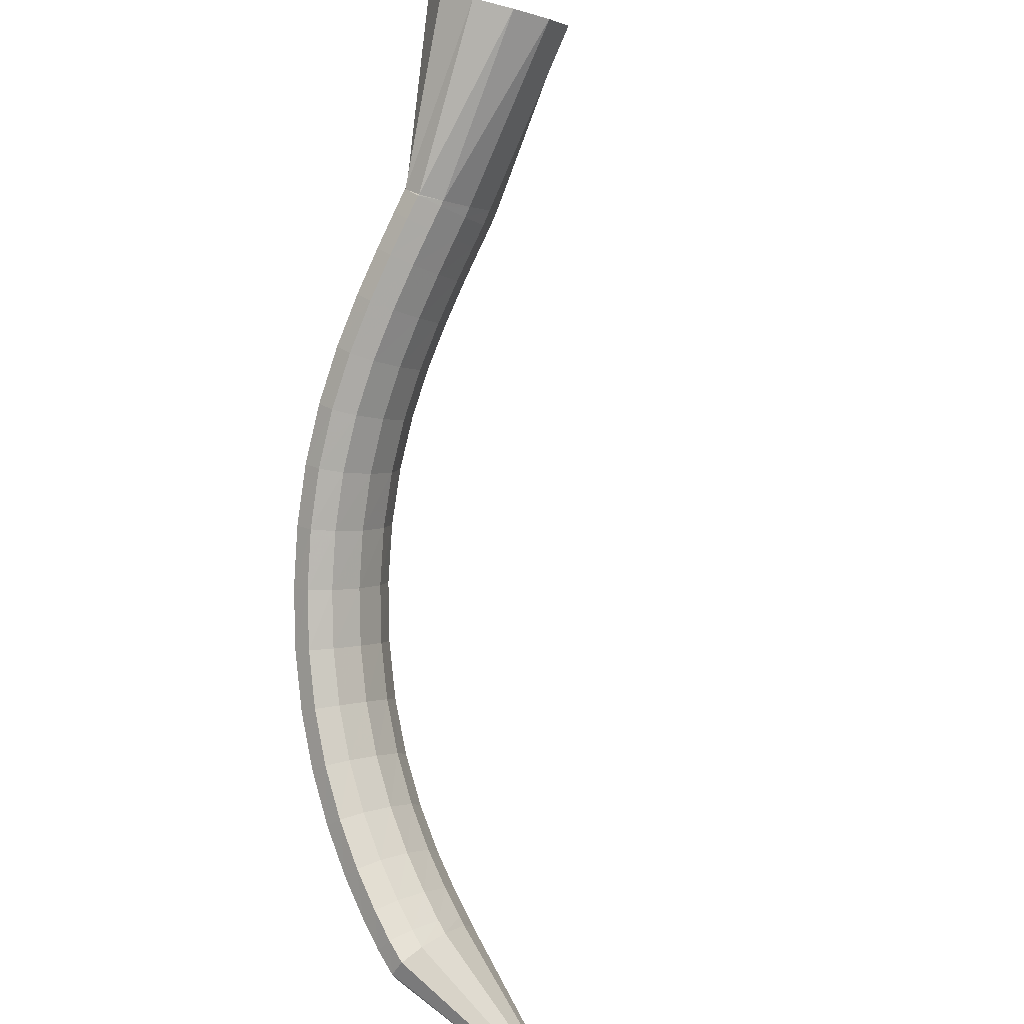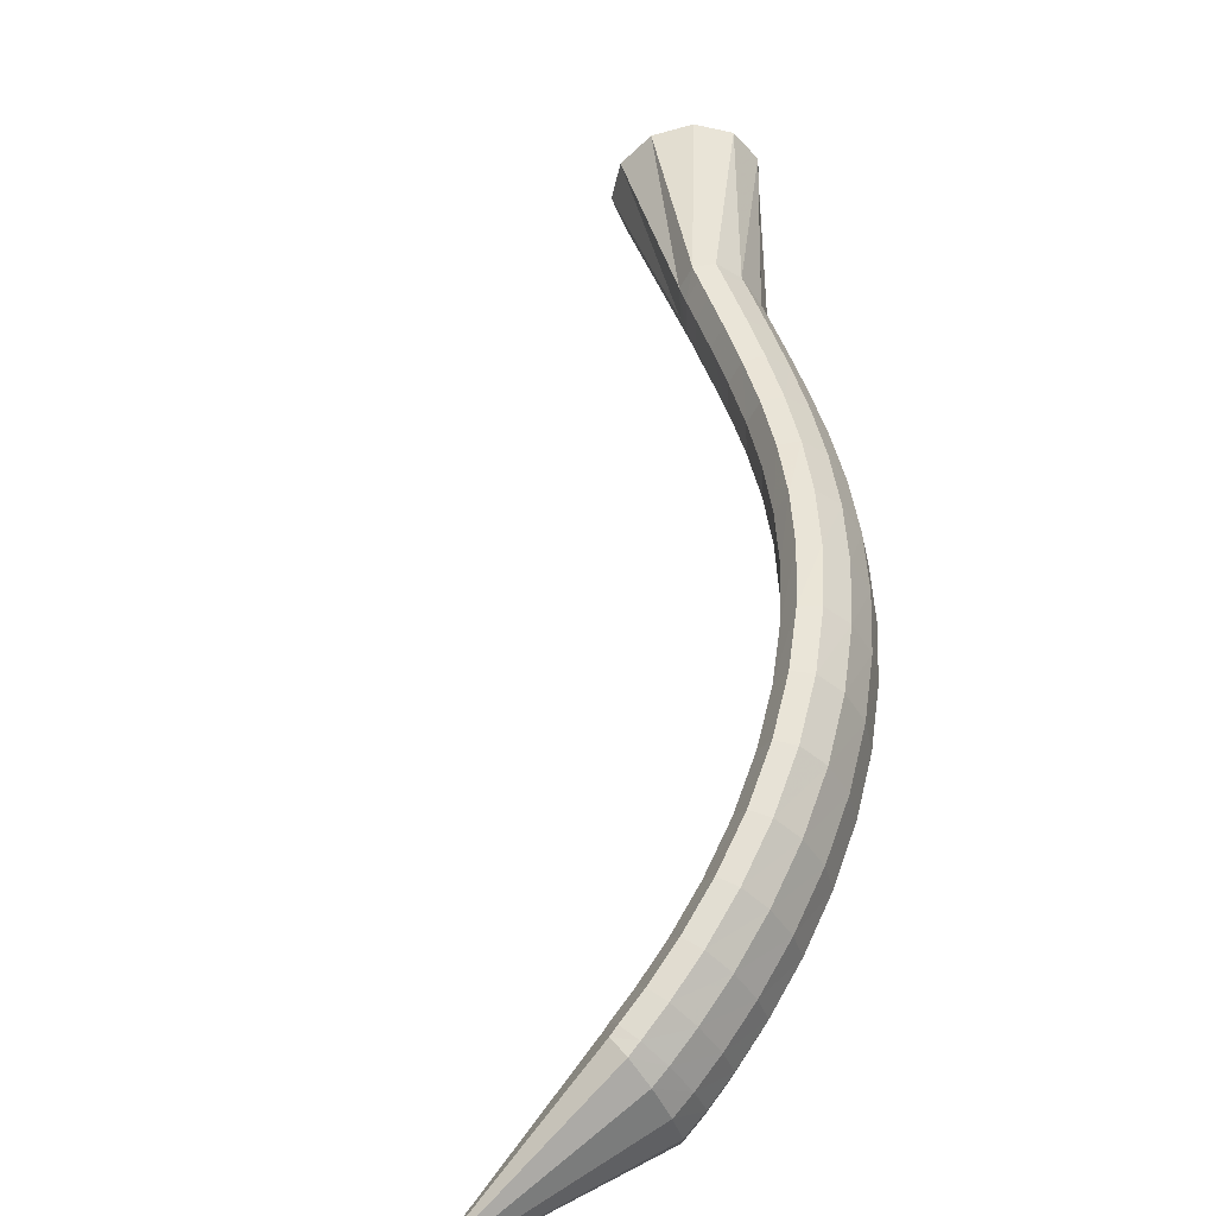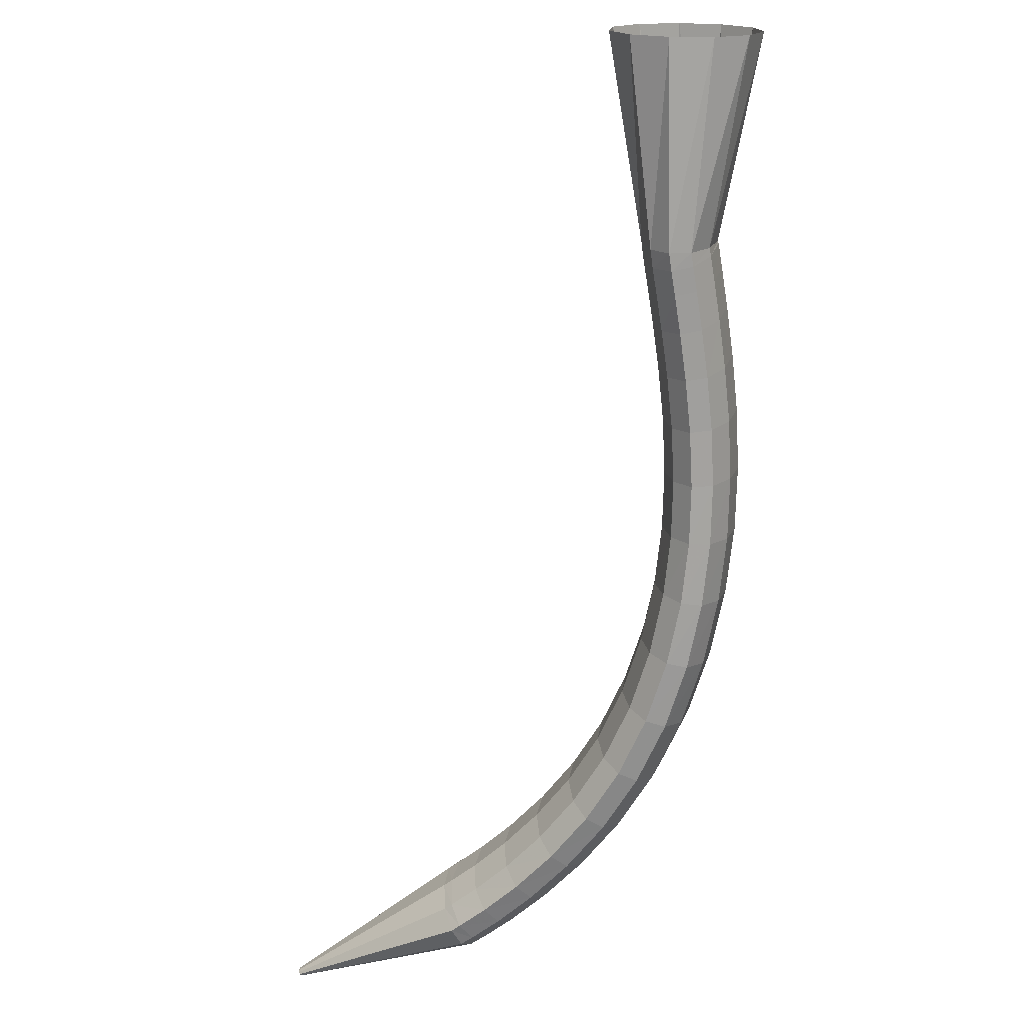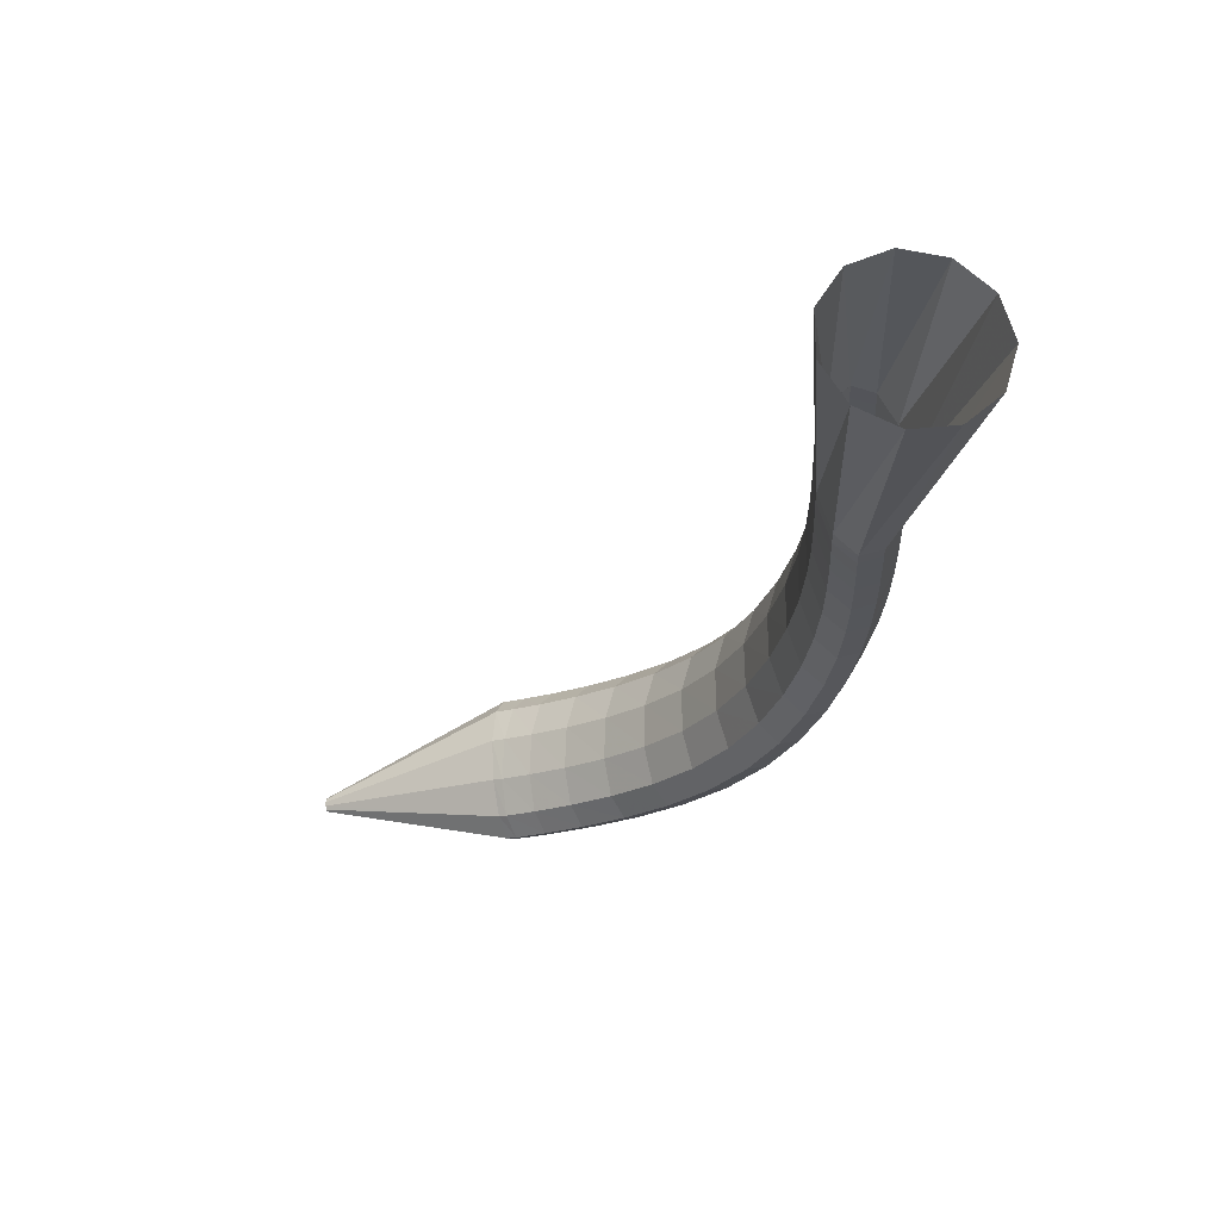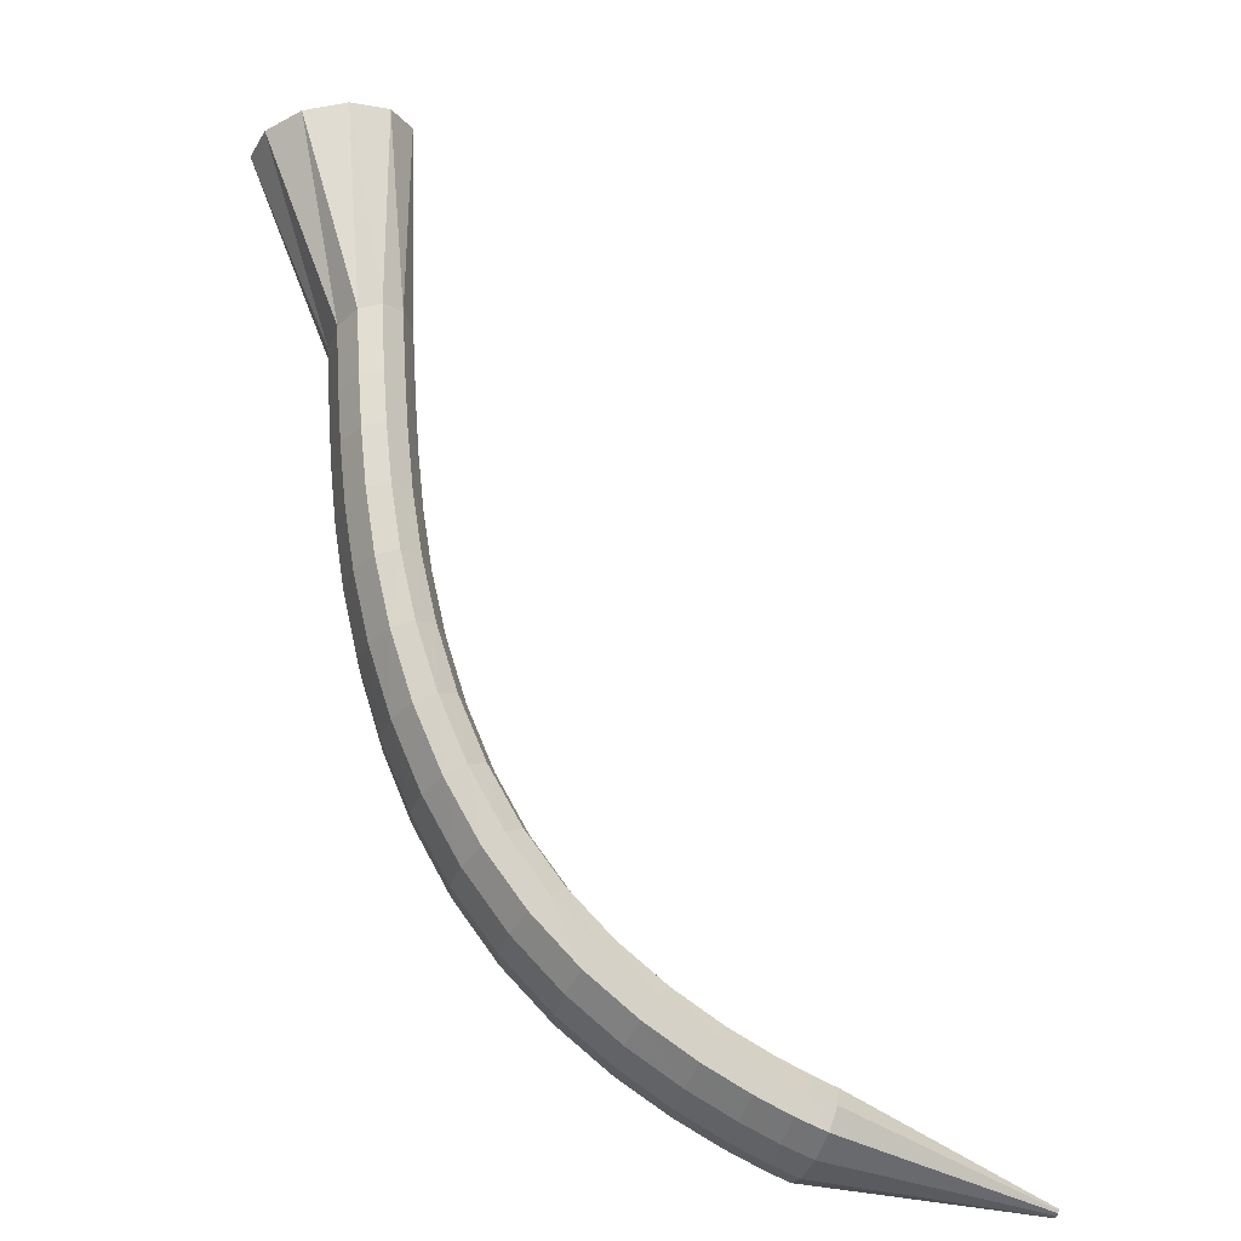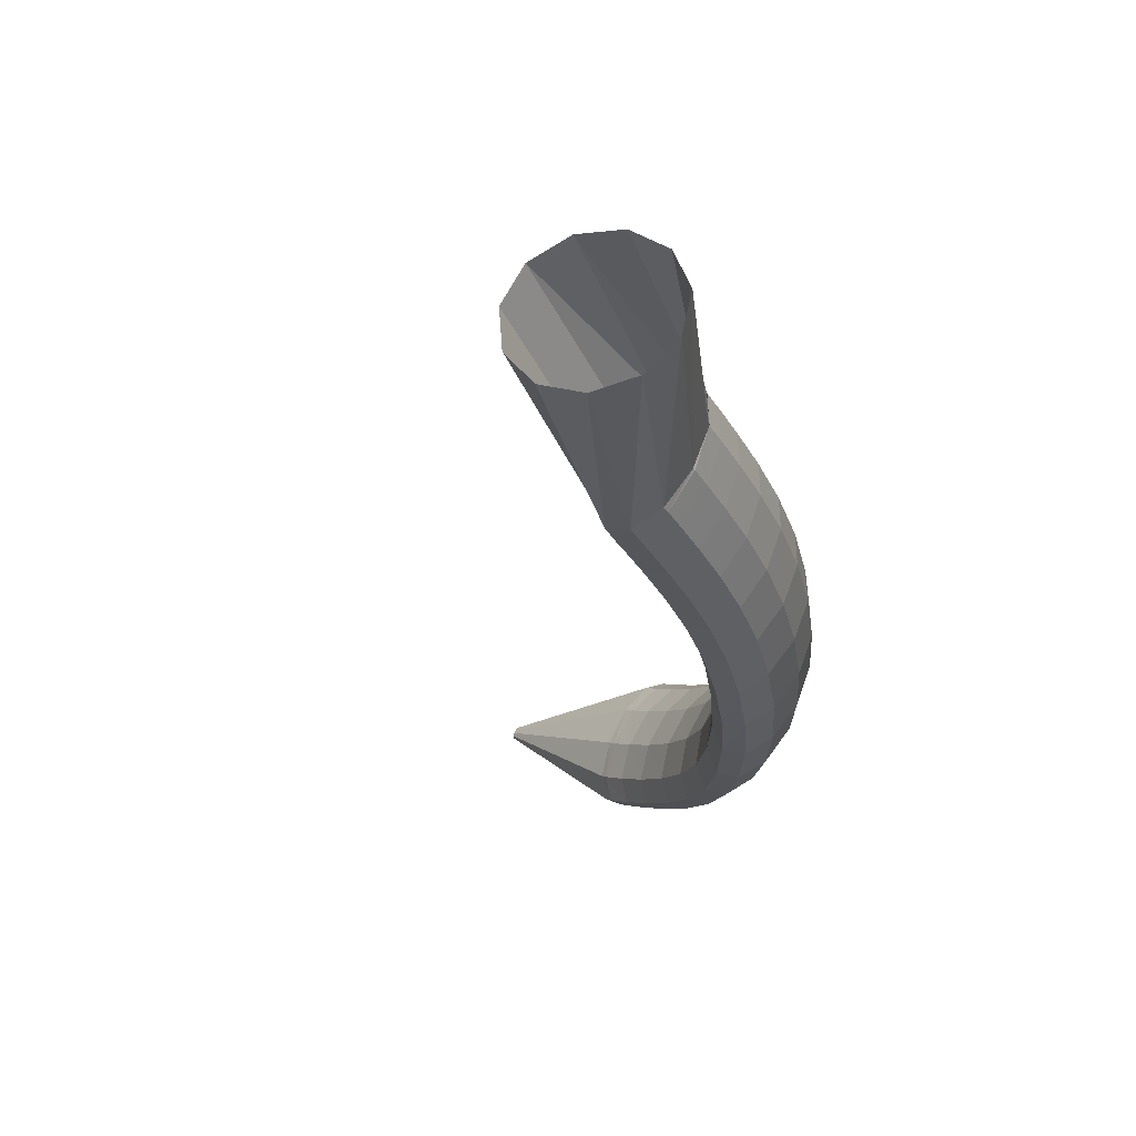
<metadata>
{"format":"obj","ext":"obj","renderer":"f3d","projection":"perspective","resolution":1024,"background":"white","views":[{"elev":42.6,"azim":-61.2,"up":"+Y"},{"elev":-78.0,"azim":108.1,"up":"+Y"},{"elev":-18.5,"azim":92.4,"up":"+Y"},{"elev":30.4,"azim":82.6,"up":"+Y"},{"elev":12.6,"azim":-107.2,"up":"+Y"},{"elev":26.1,"azim":117.7,"up":"+Y"}]}
</metadata>
<code>
g tube1
v 91.19 87.42 128.2
v 91 87.61 128.2
v 90.9 87.8 128.2
v 90.94 87.92 128.3
v 91.1 87.95 128.3
v 91.33 87.87 128.4
v 91.56 87.71 128.4
v 91.71 87.51 128.4
v 91.74 87.35 128.3
v 91.64 87.27 128.2
v 91.43 87.3 128.2
v 91.19 87.42 128.2
v 94.04 90.17 114.8
v 92.05 92.04 114.9
v 91.09 93.91 115.2
v 91.46 95.18 115.8
v 93.05 95.45 116.4
v 95.35 94.63 116.9
v 97.63 92.99 117.1
v 99.17 91.04 116.9
v 99.48 89.41 116.4
v 98.45 88.6 115.8
v 96.42 88.89 115.2
v 94.04 90.17 114.8
v 94.8 90.82 113.4
v 92.88 92.77 113.3
v 91.92 94.63 113.6
v 92.22 95.82 114.4
v 93.67 95.97 115.3
v 95.83 95.01 116.1
v 98 93.26 116.5
v 99.5 91.28 116.4
v 99.85 89.69 115.8
v 98.93 88.99 115
v 97.05 89.41 114.1
v 94.8 90.82 113.4
v 95.96 91.83 111.5
v 94.04 93.77 111.4
v 93.06 95.62 111.8
v 93.32 96.78 112.6
v 94.75 96.89 113.6
v 96.89 95.92 114.4
v 99.06 94.17 114.8
v 100.6 92.2 114.7
v 101 90.63 114
v 100.1 89.97 113.1
v 98.21 90.42 112.1
v 95.96 91.83 111.5
v 97.6 93.32 109
v 95.67 95.25 108.9
v 94.65 97.06 109.4
v 94.87 98.18 110.3
v 96.26 98.25 111.3
v 98.37 97.24 112.2
v 100.5 95.49 112.6
v 102.1 93.54 112.4
v 102.5 92.02 111.7
v 101.7 91.4 110.7
v 99.83 91.89 109.7
v 97.6 93.32 109
v 99.62 95.26 106.4
v 97.67 97.17 106.3
v 96.61 98.93 106.9
v 96.77 99.99 107.8
v 98.11 99.99 108.9
v 100.2 98.96 109.8
v 102.4 97.2 110.2
v 103.9 95.29 109.9
v 104.4 93.82 109.1
v 103.6 93.27 108
v 101.8 93.8 107
v 99.62 95.26 106.4
v 101.9 97.63 103.7
v 99.96 99.5 103.7
v 98.83 101.2 104.4
v 98.91 102.2 105.5
v 100.2 102.1 106.6
v 102.2 101 107.5
v 104.4 99.29 107.9
v 106.1 97.43 107.5
v 106.6 96.05 106.6
v 105.9 95.58 105.5
v 104.2 96.17 104.4
v 101.9 97.63 103.7
v 104.5 100.4 101.4
v 102.4 102.2 101.4
v 101.2 103.8 102.2
v 101.2 104.7 103.3
v 102.4 104.5 104.6
v 104.4 103.4 105.5
v 106.7 101.7 105.8
v 108.4 99.98 105.3
v 109 98.71 104.4
v 108.4 98.34 103.1
v 106.7 98.98 102
v 104.5 100.4 101.4
v 107.1 103.6 99.37
v 105 105.3 99.49
v 103.6 106.8 100.3
v 103.5 107.5 101.5
v 104.7 107.3 102.8
v 106.7 106.2 103.7
v 109 104.6 104
v 110.8 102.9 103.5
v 111.5 101.8 102.4
v 111 101.5 101.1
v 109.3 102.2 99.98
v 107.1 103.6 99.37
v 109.7 107.1 97.84
v 107.5 108.8 97.99
v 106.1 110.1 98.85
v 105.9 110.7 100.1
v 107 110.4 101.5
v 109 109.3 102.4
v 111.3 107.7 102.7
v 113.2 106.2 102.1
v 114 105.2 101
v 113.6 105 99.64
v 112 105.7 98.46
v 109.7 107.1 97.84
v 112.3 110.8 96.79
v 110 112.4 96.94
v 108.5 113.6 97.81
v 108.2 114.1 99.14
v 109.3 113.7 100.5
v 111.2 112.6 101.5
v 113.6 111 101.7
v 115.5 109.6 101.2
v 116.5 108.7 100
v 116.1 108.6 98.62
v 114.5 109.4 97.42
v 112.3 110.8 96.79
v 114.8 114.5 96.18
v 112.6 116.1 96.31
v 111 117.2 97.19
v 110.6 117.6 98.53
v 111.6 117.2 99.92
v 113.5 115.9 100.9
v 115.8 114.4 101.2
v 117.8 112.9 100.6
v 118.8 112.1 99.48
v 118.5 112.2 98.06
v 117 113.1 96.83
v 114.8 114.5 96.18
v 117.3 118 95.96
v 115.1 119.6 96.09
v 113.5 120.8 96.96
v 113.1 121.1 98.31
v 113.9 120.5 99.7
v 115.8 119.2 100.7
v 118.1 117.6 101
v 120 116.1 100.5
v 121.1 115.4 99.29
v 120.8 115.5 97.87
v 119.4 116.5 96.62
v 117.3 118 95.96
v 119.7 121.3 96.06
v 117.6 123 96.19
v 116 124.1 97.07
v 115.5 124.4 98.41
v 116.3 123.7 99.8
v 118.1 122.3 100.8
v 120.3 120.6 101.1
v 122.2 119.1 100.5
v 123.3 118.3 99.39
v 123.1 118.6 97.97
v 121.8 119.7 96.73
v 119.7 121.3 96.06
v 122.1 124.3 96.37
v 120 126 96.51
v 118.4 127.2 97.39
v 117.9 127.4 98.73
v 118.6 126.6 100.1
v 120.4 125.1 101.1
v 122.5 123.3 101.4
v 124.4 121.8 100.8
v 125.5 121.1 99.67
v 125.4 121.4 98.25
v 124.1 122.6 97.02
v 122.1 124.3 96.37
v 124.2 126.9 96.76
v 122.2 128.6 96.91
v 120.6 129.8 97.79
v 120.1 130 99.13
v 120.8 129.2 100.5
v 122.5 127.6 101.5
v 124.6 125.8 101.7
v 126.5 124.3 101.2
v 127.5 123.6 100
v 127.4 123.9 98.62
v 126.2 125.1 97.4
v 124.2 126.9 96.76
v 126 128.9 97.11
v 123.9 130.7 97.26
v 122.4 131.8 98.15
v 121.9 132 99.49
v 122.5 131.2 100.9
v 124.2 129.6 101.8
v 126.3 127.8 102.1
v 128.2 126.2 101.5
v 129.2 125.5 100.4
v 129.1 125.8 98.96
v 127.9 127.1 97.74
v 126 128.9 97.11
v 127.1 130.2 97.35
v 125 132 97.5
v 123.5 133.1 98.39
v 123 133.3 99.73
v 123.6 132.5 101.1
v 125.3 130.9 102.1
v 127.4 129 102.3
v 129.2 127.5 101.8
v 130.3 126.8 100.6
v 130.2 127.1 99.19
v 129 128.4 97.98
v 127.1 130.2 97.35
v 127.3 130.3 97.41
v 125 131.9 97.54
v 123.5 133 98.41
v 123.1 133.4 99.76
v 123.9 132.8 101.1
v 125.8 131.5 102.1
v 128.1 129.9 102.4
v 130 128.4 101.9
v 131.1 127.7 100.7
v 130.8 127.8 99.31
v 129.4 128.8 98.07
v 127.3 130.3 97.41
v 135.2 141.1 94.5
v 133 142.7 95.02
v 131.4 144 96.96
v 130.9 144.4 99.69
v 131.7 144 102.4
v 133.5 142.7 104.1
v 135.8 141.1 104.4
v 137.8 139.6 103.1
v 138.9 138.7 100.7
v 138.8 138.7 97.86
v 137.4 139.6 95.56
v 135.2 141.1 94.5
f 1 2 14
f 14 13 1
f 2 3 15
f 15 14 2
f 3 4 16
f 16 15 3
f 4 5 17
f 17 16 4
f 5 6 18
f 18 17 5
f 6 7 19
f 19 18 6
f 7 8 20
f 20 19 7
f 8 9 21
f 21 20 8
f 9 10 22
f 22 21 9
f 10 11 23
f 23 22 10
f 11 12 24
f 24 23 11
f 13 14 26
f 26 25 13
f 14 15 27
f 27 26 14
f 15 16 28
f 28 27 15
f 16 17 29
f 29 28 16
f 17 18 30
f 30 29 17
f 18 19 31
f 31 30 18
f 19 20 32
f 32 31 19
f 20 21 33
f 33 32 20
f 21 22 34
f 34 33 21
f 22 23 35
f 35 34 22
f 23 24 36
f 36 35 23
f 25 26 38
f 38 37 25
f 26 27 39
f 39 38 26
f 27 28 40
f 40 39 27
f 28 29 41
f 41 40 28
f 29 30 42
f 42 41 29
f 30 31 43
f 43 42 30
f 31 32 44
f 44 43 31
f 32 33 45
f 45 44 32
f 33 34 46
f 46 45 33
f 34 35 47
f 47 46 34
f 35 36 48
f 48 47 35
f 37 38 50
f 50 49 37
f 38 39 51
f 51 50 38
f 39 40 52
f 52 51 39
f 40 41 53
f 53 52 40
f 41 42 54
f 54 53 41
f 42 43 55
f 55 54 42
f 43 44 56
f 56 55 43
f 44 45 57
f 57 56 44
f 45 46 58
f 58 57 45
f 46 47 59
f 59 58 46
f 47 48 60
f 60 59 47
f 49 50 62
f 62 61 49
f 50 51 63
f 63 62 50
f 51 52 64
f 64 63 51
f 52 53 65
f 65 64 52
f 53 54 66
f 66 65 53
f 54 55 67
f 67 66 54
f 55 56 68
f 68 67 55
f 56 57 69
f 69 68 56
f 57 58 70
f 70 69 57
f 58 59 71
f 71 70 58
f 59 60 72
f 72 71 59
f 61 62 74
f 74 73 61
f 62 63 75
f 75 74 62
f 63 64 76
f 76 75 63
f 64 65 77
f 77 76 64
f 65 66 78
f 78 77 65
f 66 67 79
f 79 78 66
f 67 68 80
f 80 79 67
f 68 69 81
f 81 80 68
f 69 70 82
f 82 81 69
f 70 71 83
f 83 82 70
f 71 72 84
f 84 83 71
f 73 74 86
f 86 85 73
f 74 75 87
f 87 86 74
f 75 76 88
f 88 87 75
f 76 77 89
f 89 88 76
f 77 78 90
f 90 89 77
f 78 79 91
f 91 90 78
f 79 80 92
f 92 91 79
f 80 81 93
f 93 92 80
f 81 82 94
f 94 93 81
f 82 83 95
f 95 94 82
f 83 84 96
f 96 95 83
f 85 86 98
f 98 97 85
f 86 87 99
f 99 98 86
f 87 88 100
f 100 99 87
f 88 89 101
f 101 100 88
f 89 90 102
f 102 101 89
f 90 91 103
f 103 102 90
f 91 92 104
f 104 103 91
f 92 93 105
f 105 104 92
f 93 94 106
f 106 105 93
f 94 95 107
f 107 106 94
f 95 96 108
f 108 107 95
f 97 98 110
f 110 109 97
f 98 99 111
f 111 110 98
f 99 100 112
f 112 111 99
f 100 101 113
f 113 112 100
f 101 102 114
f 114 113 101
f 102 103 115
f 115 114 102
f 103 104 116
f 116 115 103
f 104 105 117
f 117 116 104
f 105 106 118
f 118 117 105
f 106 107 119
f 119 118 106
f 107 108 120
f 120 119 107
f 109 110 122
f 122 121 109
f 110 111 123
f 123 122 110
f 111 112 124
f 124 123 111
f 112 113 125
f 125 124 112
f 113 114 126
f 126 125 113
f 114 115 127
f 127 126 114
f 115 116 128
f 128 127 115
f 116 117 129
f 129 128 116
f 117 118 130
f 130 129 117
f 118 119 131
f 131 130 118
f 119 120 132
f 132 131 119
f 121 122 134
f 134 133 121
f 122 123 135
f 135 134 122
f 123 124 136
f 136 135 123
f 124 125 137
f 137 136 124
f 125 126 138
f 138 137 125
f 126 127 139
f 139 138 126
f 127 128 140
f 140 139 127
f 128 129 141
f 141 140 128
f 129 130 142
f 142 141 129
f 130 131 143
f 143 142 130
f 131 132 144
f 144 143 131
f 133 134 146
f 146 145 133
f 134 135 147
f 147 146 134
f 135 136 148
f 148 147 135
f 136 137 149
f 149 148 136
f 137 138 150
f 150 149 137
f 138 139 151
f 151 150 138
f 139 140 152
f 152 151 139
f 140 141 153
f 153 152 140
f 141 142 154
f 154 153 141
f 142 143 155
f 155 154 142
f 143 144 156
f 156 155 143
f 145 146 158
f 158 157 145
f 146 147 159
f 159 158 146
f 147 148 160
f 160 159 147
f 148 149 161
f 161 160 148
f 149 150 162
f 162 161 149
f 150 151 163
f 163 162 150
f 151 152 164
f 164 163 151
f 152 153 165
f 165 164 152
f 153 154 166
f 166 165 153
f 154 155 167
f 167 166 154
f 155 156 168
f 168 167 155
f 157 158 170
f 170 169 157
f 158 159 171
f 171 170 158
f 159 160 172
f 172 171 159
f 160 161 173
f 173 172 160
f 161 162 174
f 174 173 161
f 162 163 175
f 175 174 162
f 163 164 176
f 176 175 163
f 164 165 177
f 177 176 164
f 165 166 178
f 178 177 165
f 166 167 179
f 179 178 166
f 167 168 180
f 180 179 167
f 169 170 182
f 182 181 169
f 170 171 183
f 183 182 170
f 171 172 184
f 184 183 171
f 172 173 185
f 185 184 172
f 173 174 186
f 186 185 173
f 174 175 187
f 187 186 174
f 175 176 188
f 188 187 175
f 176 177 189
f 189 188 176
f 177 178 190
f 190 189 177
f 178 179 191
f 191 190 178
f 179 180 192
f 192 191 179
f 181 182 194
f 194 193 181
f 182 183 195
f 195 194 182
f 183 184 196
f 196 195 183
f 184 185 197
f 197 196 184
f 185 186 198
f 198 197 185
f 186 187 199
f 199 198 186
f 187 188 200
f 200 199 187
f 188 189 201
f 201 200 188
f 189 190 202
f 202 201 189
f 190 191 203
f 203 202 190
f 191 192 204
f 204 203 191
f 193 194 206
f 206 205 193
f 194 195 207
f 207 206 194
f 195 196 208
f 208 207 195
f 196 197 209
f 209 208 196
f 197 198 210
f 210 209 197
f 198 199 211
f 211 210 198
f 199 200 212
f 212 211 199
f 200 201 213
f 213 212 200
f 201 202 214
f 214 213 201
f 202 203 215
f 215 214 202
f 203 204 216
f 216 215 203
f 205 206 218
f 218 217 205
f 206 207 219
f 219 218 206
f 207 208 220
f 220 219 207
f 208 209 221
f 221 220 208
f 209 210 222
f 222 221 209
f 210 211 223
f 223 222 210
f 211 212 224
f 224 223 211
f 212 213 225
f 225 224 212
f 213 214 226
f 226 225 213
f 214 215 227
f 227 226 214
f 215 216 228
f 228 227 215
f 217 218 230
f 230 229 217
f 218 219 231
f 231 230 218
f 219 220 232
f 232 231 219
f 220 221 233
f 233 232 220
f 221 222 234
f 234 233 221
f 222 223 235
f 235 234 222
f 223 224 236
f 236 235 223
f 224 225 237
f 237 236 224
f 225 226 238
f 238 237 225
f 226 227 239
f 239 238 226
f 227 228 240
f 240 239 227
g

</code>
